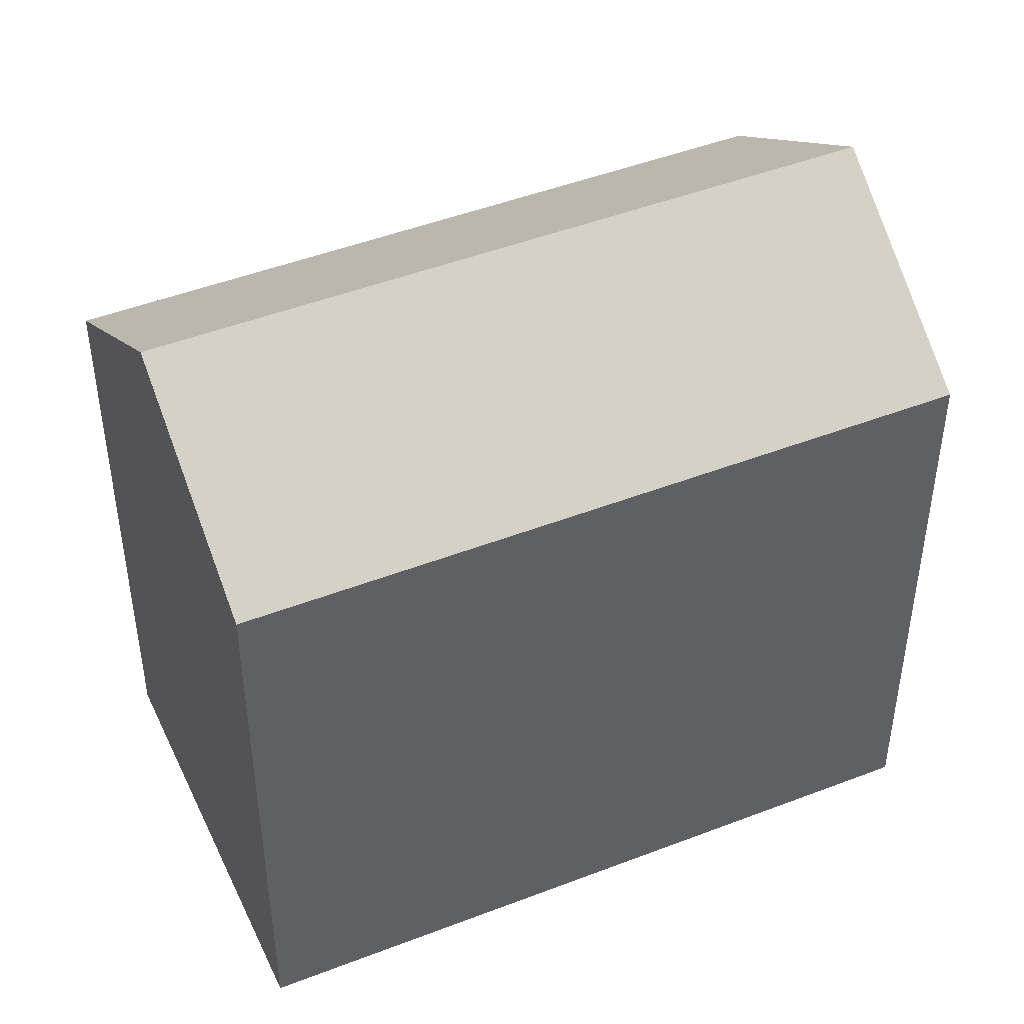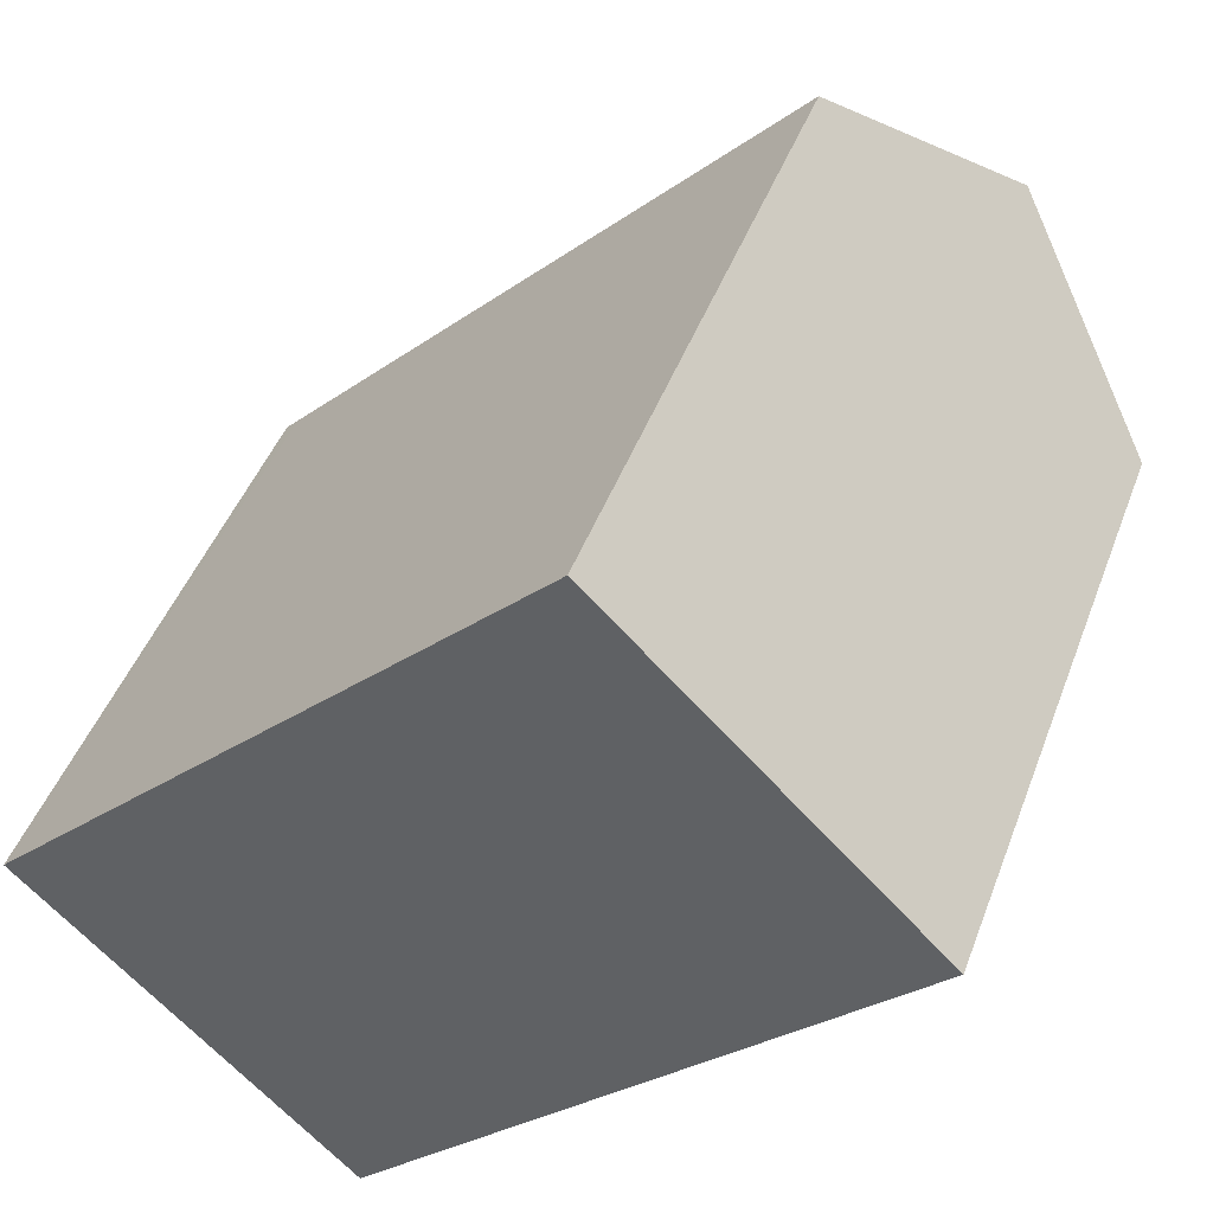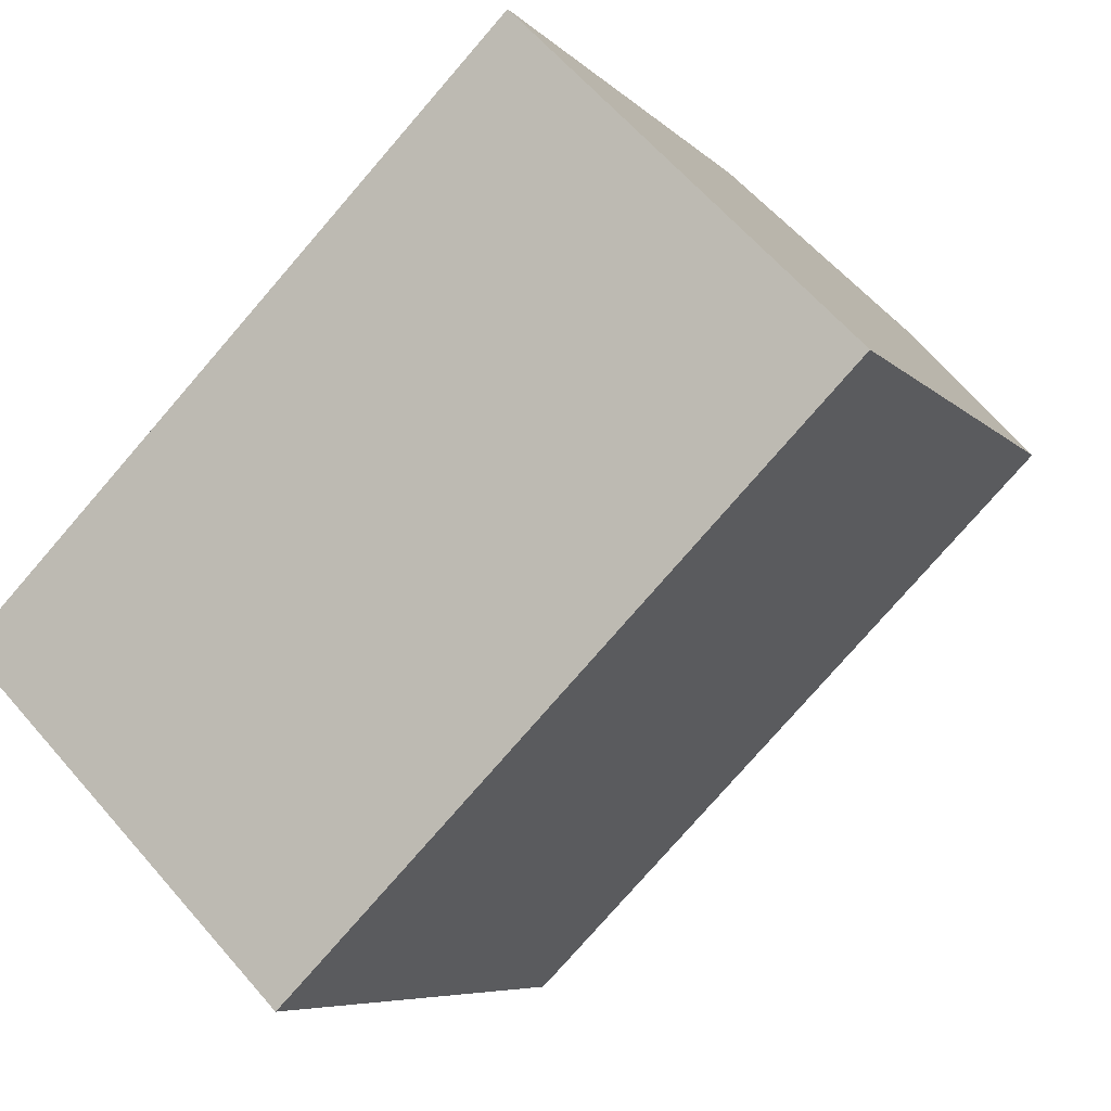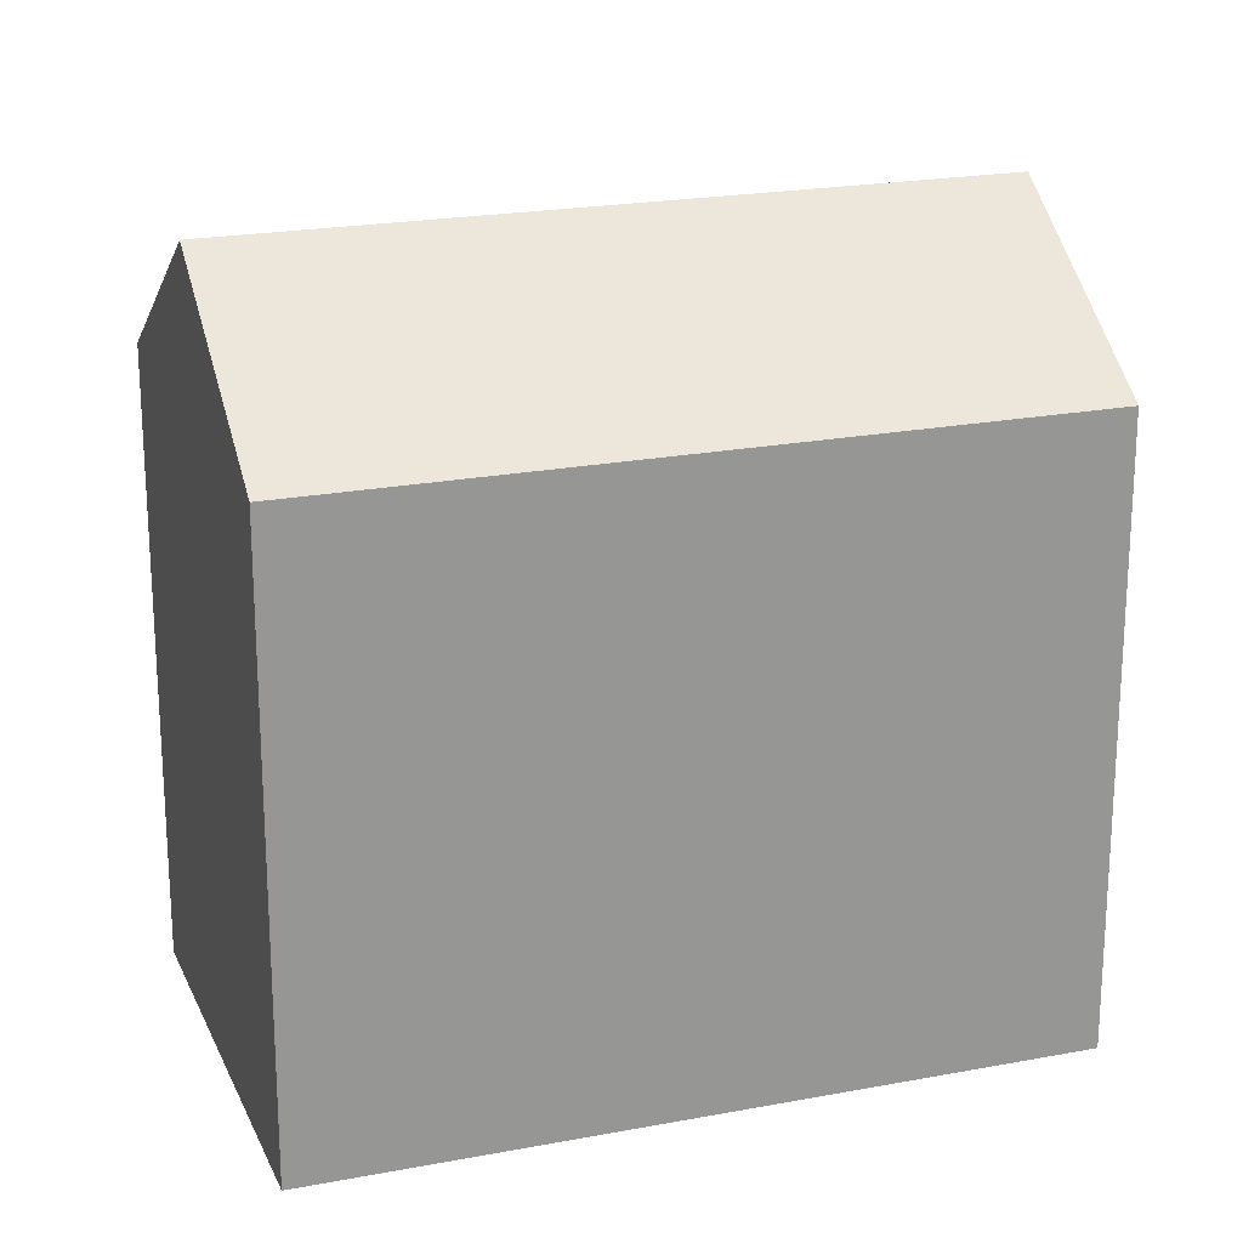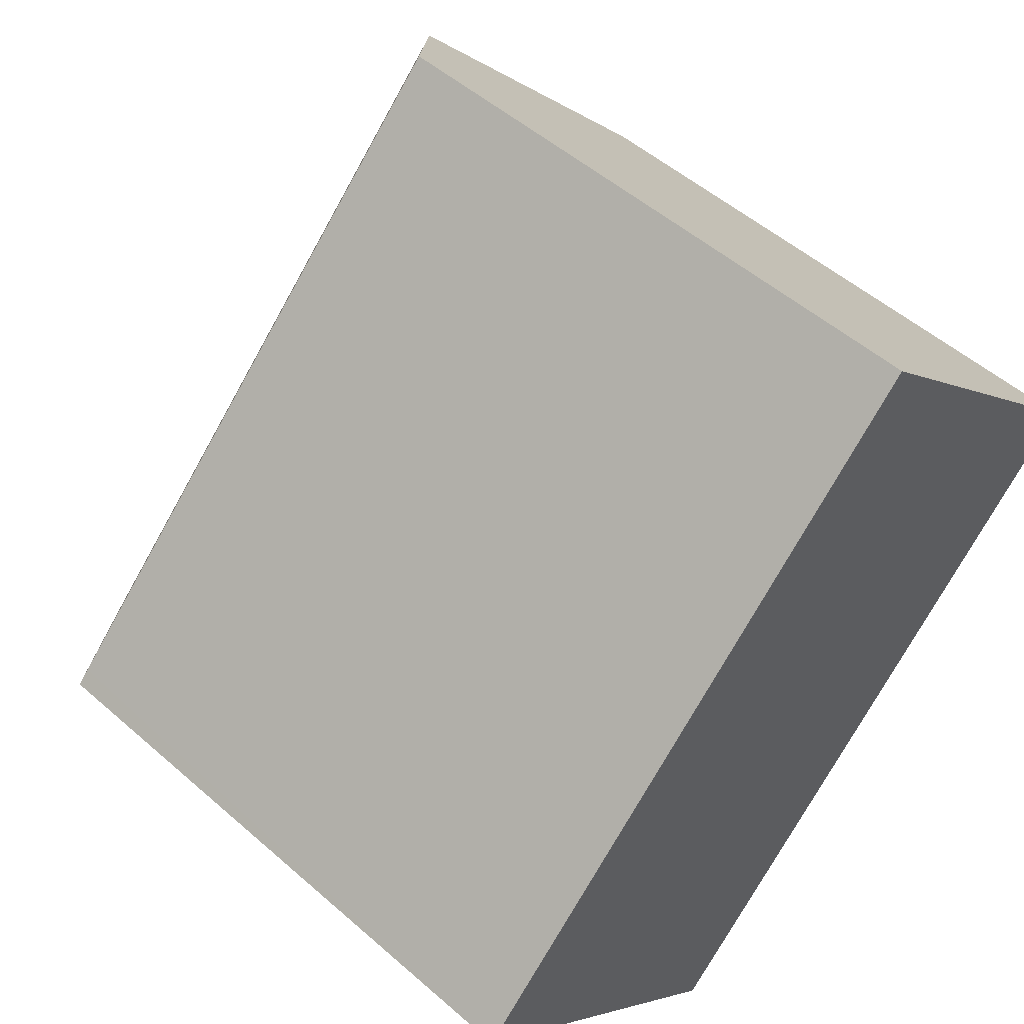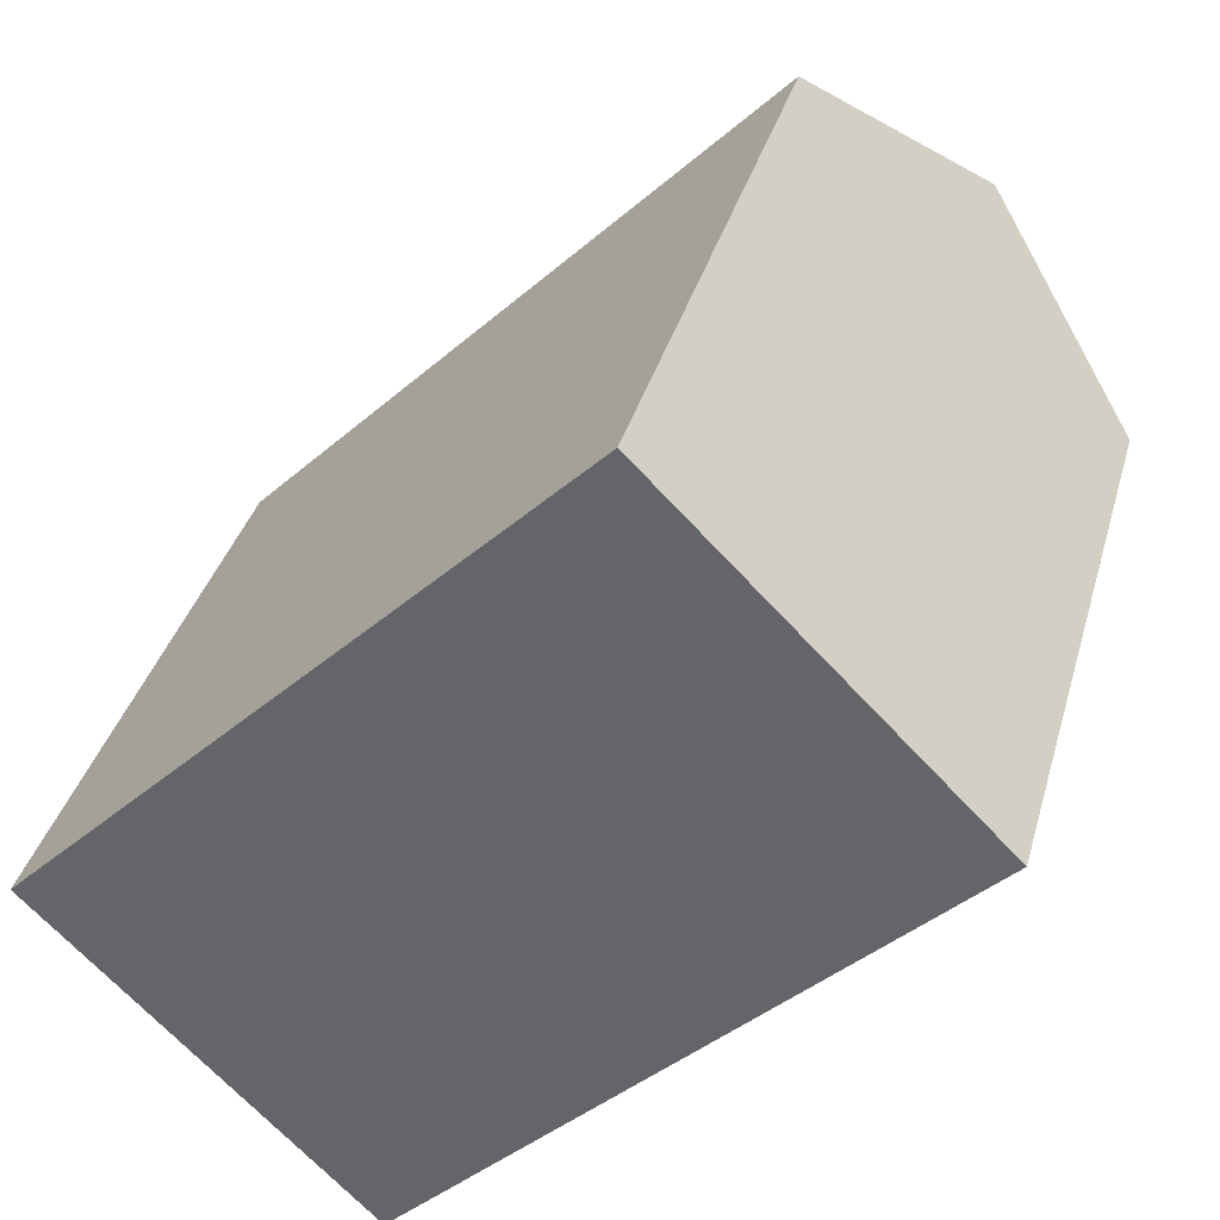
<metadata>
{"format":"obj","ext":"obj","renderer":"f3d","projection":"perspective","resolution":1024,"background":"white","views":[{"elev":46.8,"azim":111.0,"up":"+Y"},{"elev":45.3,"azim":19.8,"up":"+Z"},{"elev":-6.6,"azim":21.8,"up":"+Z"},{"elev":21.5,"azim":-63.8,"up":"+Y"},{"elev":51.1,"azim":-46.3,"up":"+Z"},{"elev":36.0,"azim":15.0,"up":"+Z"}]}
</metadata>
<code>
v  7.307 14.8 -7.37
v  8.043 14.52 -7.228
v  7.602 14.52 -7.668
v  7.123 14.97 -7.184
v  3.809 18.08 -3.841
v  12.44 14.52 -2.782
v  16.47 18.08 8.957
v  15.13 14.52 -0.056
v  15.17 14.52 -0.021
v  20.26 14.52 5.131
v  19.79 14.96 5.601
v  19.94 14.82 5.453
v  0 14.51 8.882e-16
v  0.314 14.51 0.318
v  5.111 14.52 5.148
v  7.303 14.52 7.354
v  12.68 14.53 12.77
v  0 0 0
v  12.68 -7.821e-16 12.77
v  7.303 -4.503e-16 7.354
v  0.314 -1.947e-17 0.318
v  5.111 -3.152e-16 5.148
v  16.47 -5.485e-16 8.957
v  20.26 -3.142e-16 5.131
v  19.79 -3.43e-16 5.601
v  19.94 -3.339e-16 5.453
v  12.57 14.52 -2.647
v  15.17 1.286e-18 -0.021
v  12.44 1.703e-16 -2.782
v  8.043 4.426e-16 -7.228
v  7.602 4.695e-16 -7.668
v  15.13 3.429e-18 -0.056
v  12.57 1.621e-16 -2.647
v  7.307 4.513e-16 -7.37
v  7.123 4.399e-16 -7.184
v  3.809 2.352e-16 -3.841
g defaultobject
f 1 2 3
f 2 1 4
f 2 4 5
f 2 5 6
f 6 5 7
f 6 7 8
f 8 7 9
f 9 7 10
f 10 7 11
f 10 11 12
f 13 7 5
f 7 13 14
f 7 14 15
f 7 15 16
f 7 16 17
f 18 14 13
f 14 18 15
f 15 18 16
f 16 18 17
f 17 18 19
f 19 18 20
f 20 18 21
f 20 21 22
f 19 7 17
f 7 19 11
f 11 19 12
f 12 19 10
f 10 19 23
f 10 23 24
f 24 23 25
f 24 25 26
f 24 9 10
f 9 24 8
f 8 24 27
f 27 24 6
f 6 24 2
f 2 24 3
f 3 24 28
f 3 28 29
f 3 29 30
f 3 30 31
f 29 28 32
f 29 32 33
f 4 13 5
f 13 4 1
f 13 1 3
f 13 3 31
f 13 31 18
f 18 31 34
f 18 34 35
f 18 35 36
f 30 34 31
f 34 30 35
f 35 30 36
f 36 30 18
f 18 30 21
f 21 30 29
f 21 29 22
f 22 29 33
f 22 33 32
f 22 32 20
f 20 32 28
f 20 28 19
f 19 28 23
f 23 28 24
f 23 24 25
f 25 24 26

</code>
